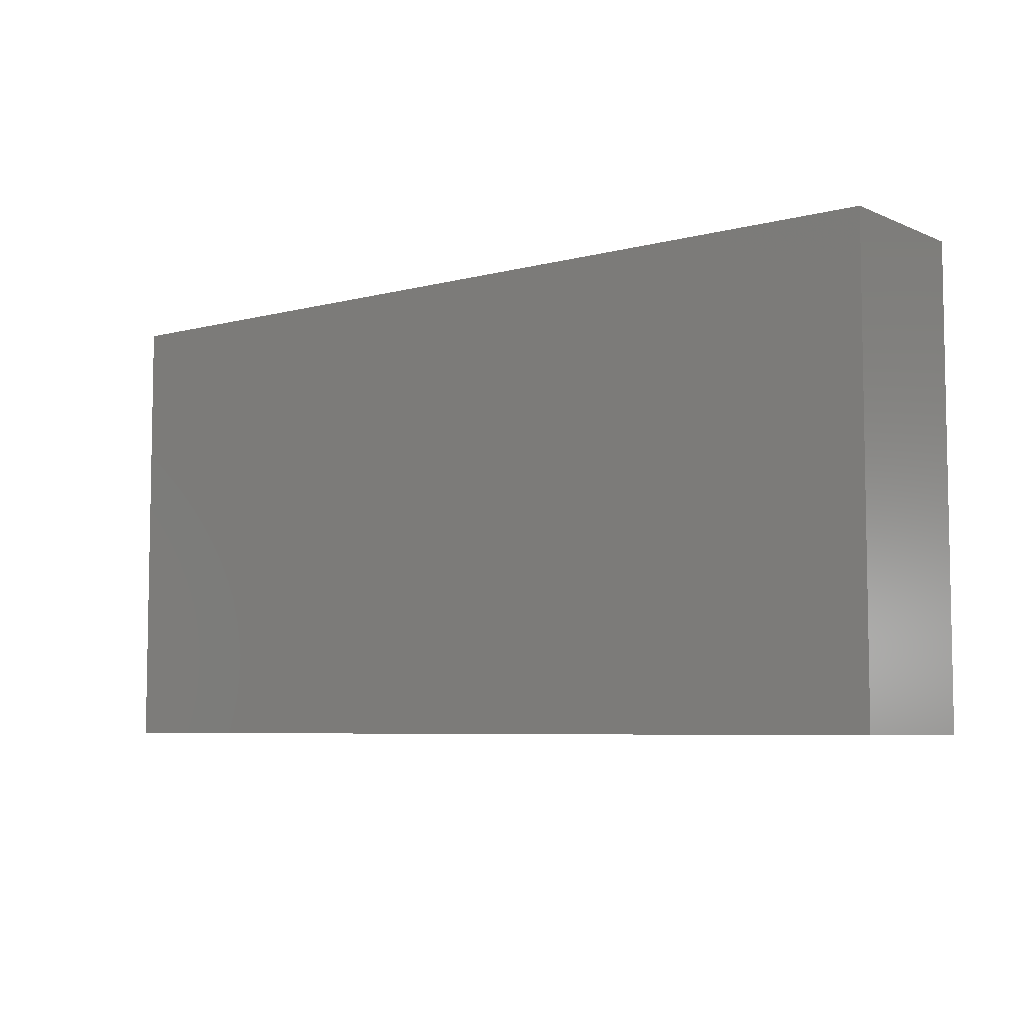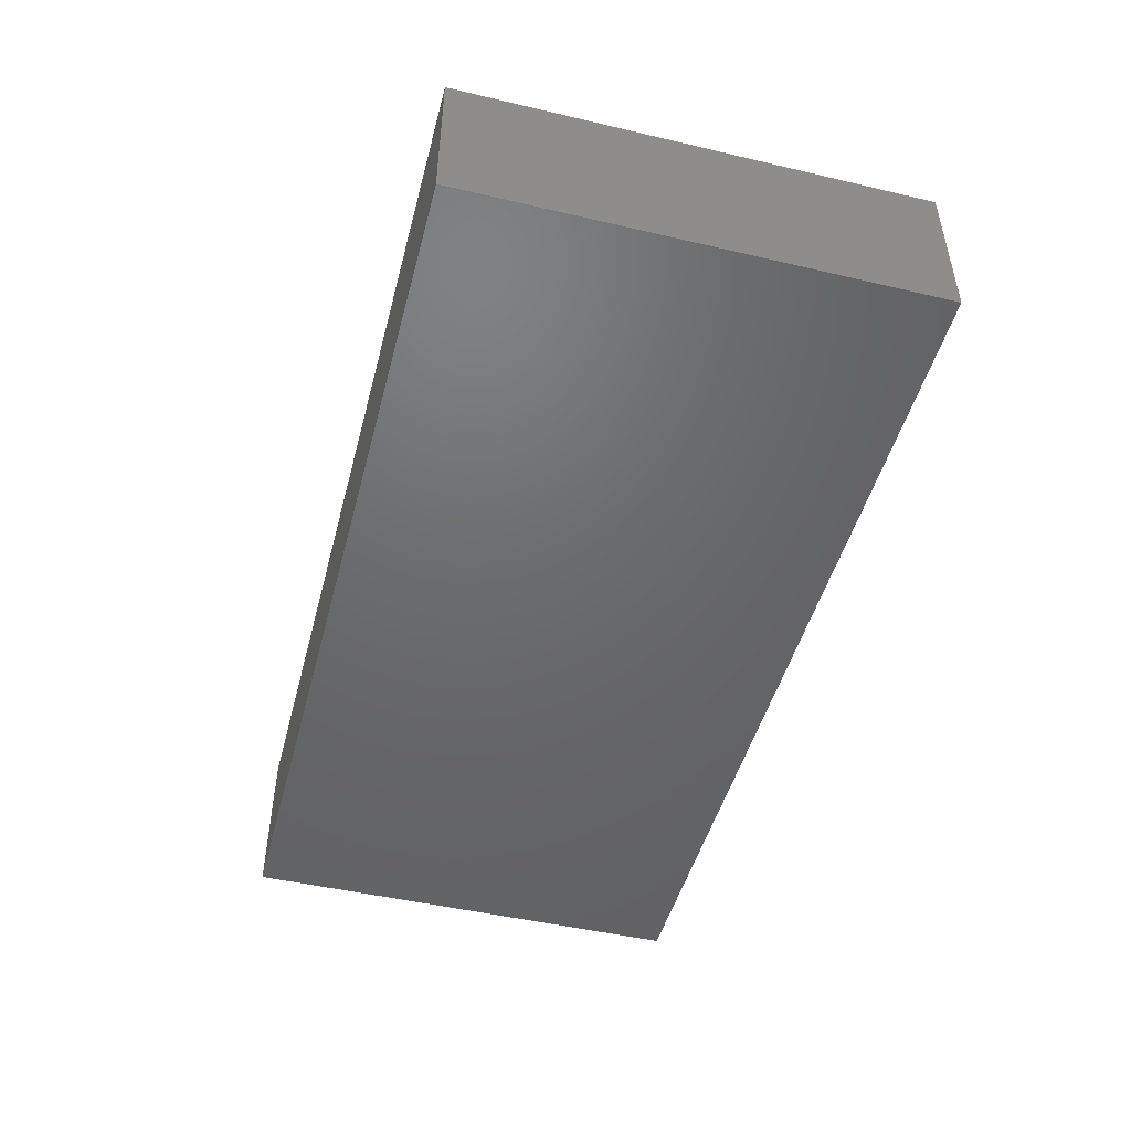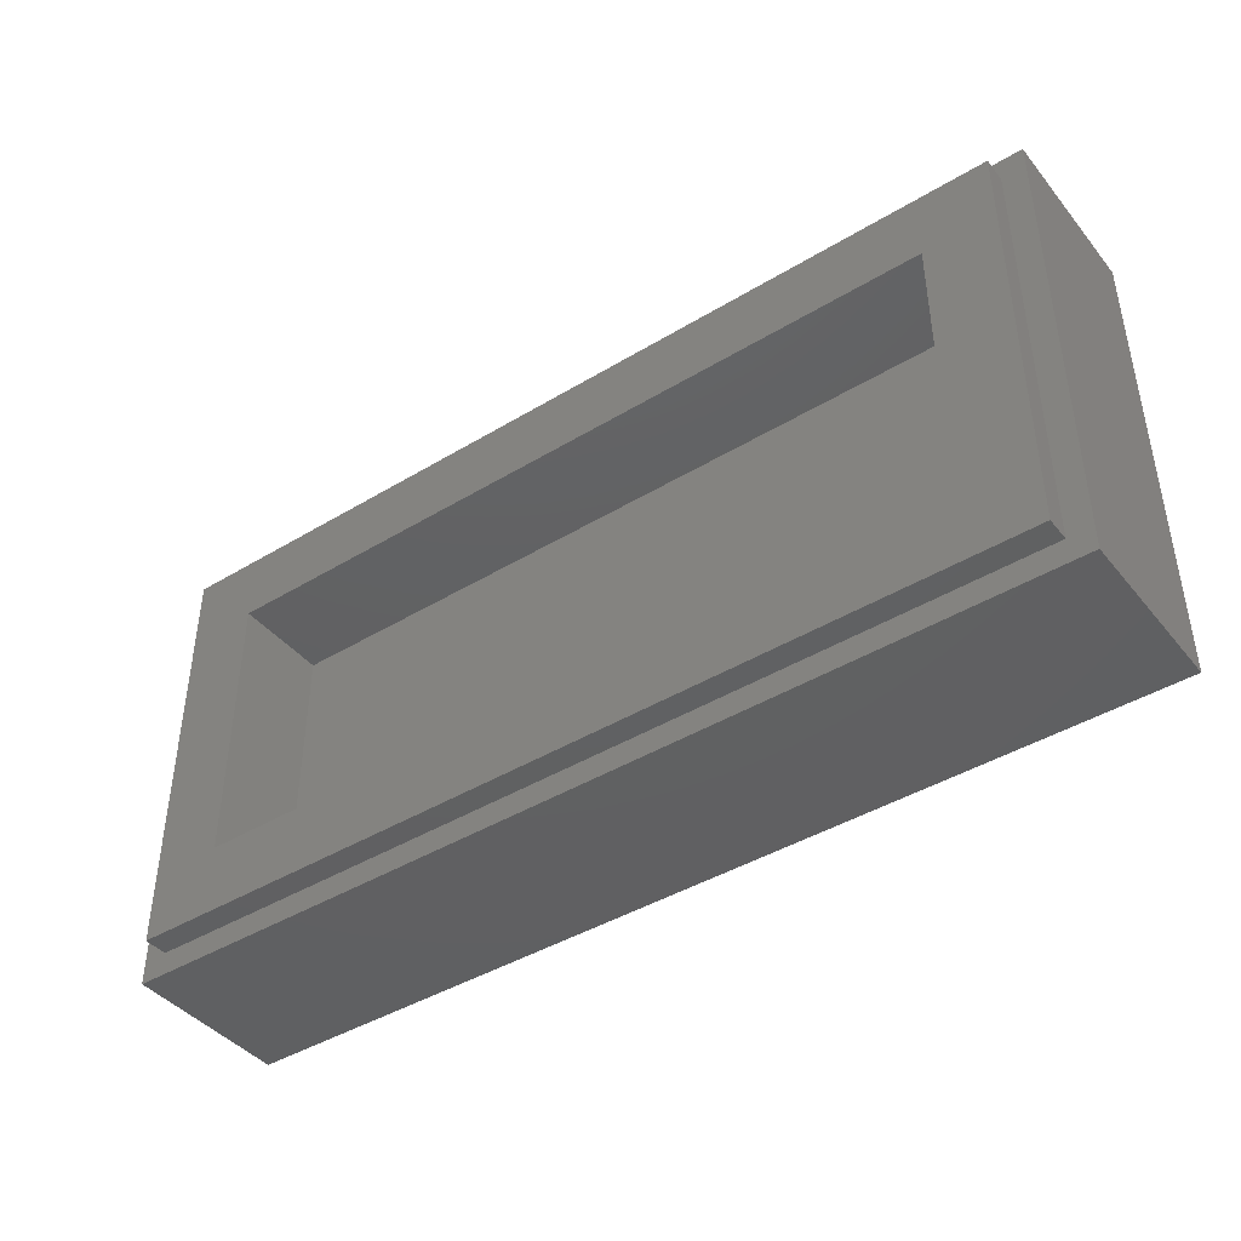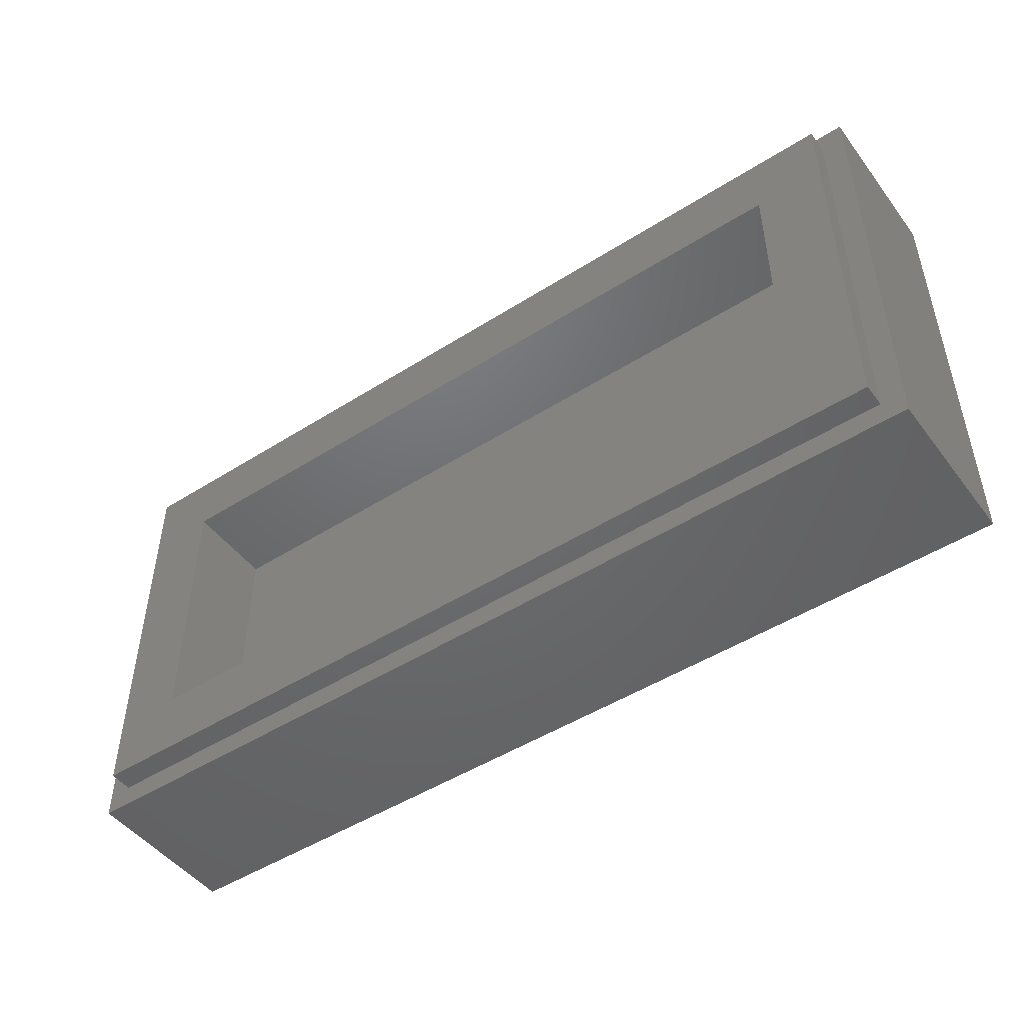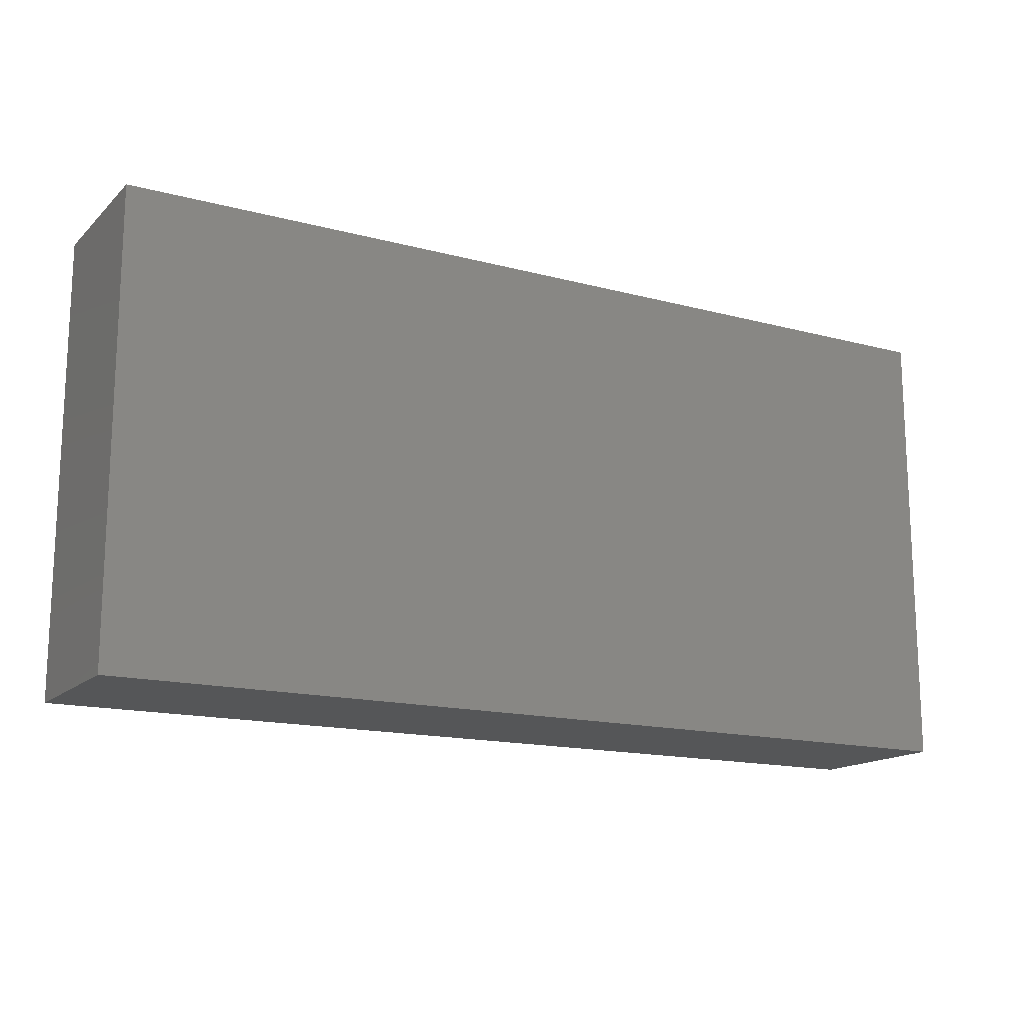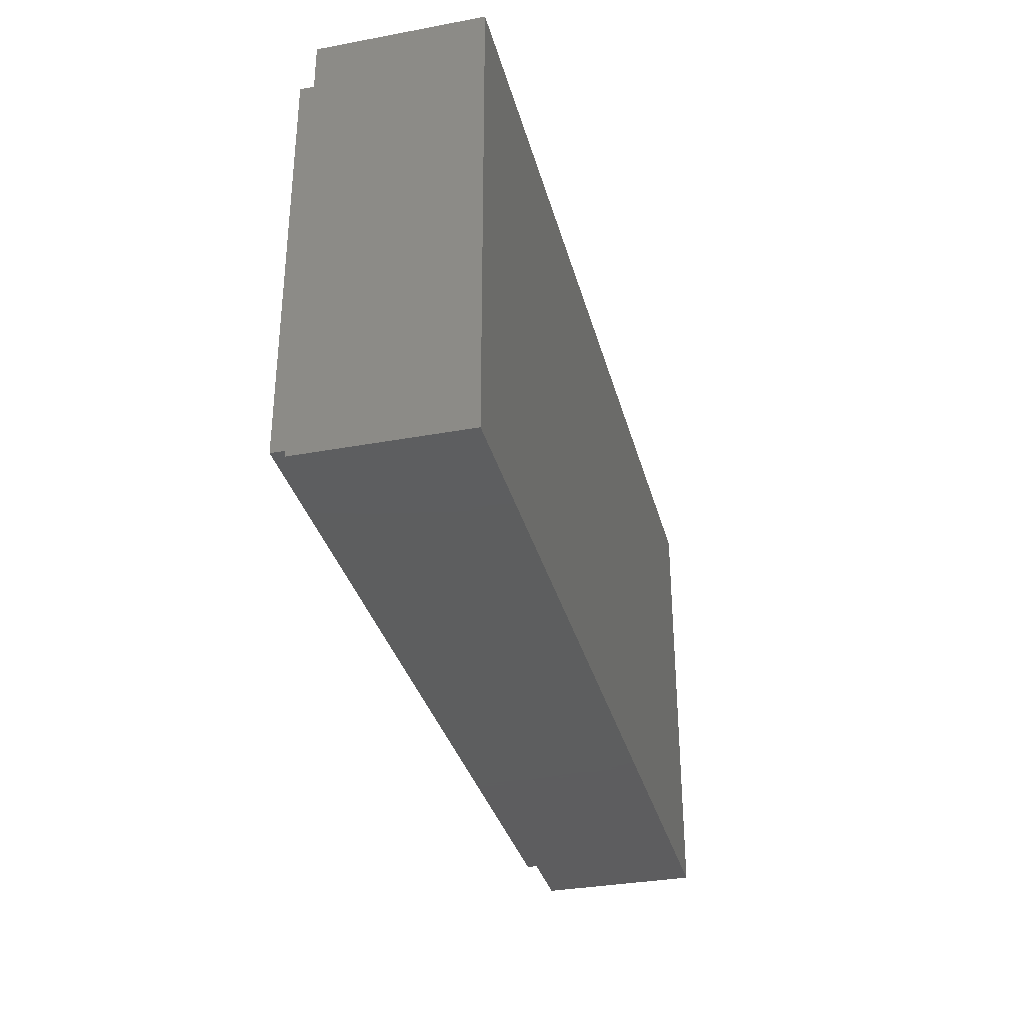
<metadata>
{"format":"stl","ext":"stl","renderer":"f3d","projection":"perspective","resolution":1024,"background":"white","views":[{"elev":-6.3,"azim":38.3,"up":"+Z"},{"elev":-47.9,"azim":75.3,"up":"+Y"},{"elev":-42.4,"azim":-144.1,"up":"+Z"},{"elev":-48.2,"azim":-144.6,"up":"+Z"},{"elev":-15.5,"azim":-29.2,"up":"+Z"},{"elev":-33.4,"azim":-75.7,"up":"+Z"}]}
</metadata>
<code>
# stl→obj: 38 verts, 72 faces
v 0.8 0 0.4
v 0.596 0 0
v 0.8 0 -0.4
v 0.084 0 -0.288
v -0.8 0 -0.4
v 0.084 0 0.288
v -0.8 0 0.4
v -0.76 0.32 0.36
v -0.64 0.32 0.24
v -0.64 0.32 -0.24
v -0.76 0.32 -0.36
v 0.76 0.32 -0.36
v 0.64 0.32 -0.24
v 0.64 0.32 0.24
v 0.76 0.32 0.36
v -0.8 0.28 0.4
v -0.76 0.28 0.36
v -0.76 0.28 -0.36
v -0.8 0.28 -0.4
v 0.8 0.28 -0.4
v 0.76 0.28 -0.36
v 0.76 0.28 0.36
v 0.8 0.28 0.4
v -0.64 0.16 0.24
v 0.64 0.16 0.24
v 0.64 0.16 -0.24
v -0.64 0.16 -0.24
v -0.596 0 0.132
v 0.084 0 0.132
v 0.084 0 -0.132
v -0.596 0 -0.132
v 0.148 0 0.068
v 0.472 0 0
v 0.148 0 0.176
v 0.148 0 -0.068
v 0.148 0 -0.176
v -0.532 0 -0.068
v -0.532 0 0.068
f 1 2 3
f 3 2 4
f 4 5 3
f 6 2 1
f 1 7 6
f 8 9 10
f 8 10 11
f 12 13 14
f 12 14 15
f 15 14 9
f 15 9 8
f 11 10 13
f 11 13 12
f 16 17 18
f 16 18 19
f 20 21 22
f 20 22 23
f 23 22 17
f 23 17 16
f 19 18 21
f 19 21 20
f 16 7 1
f 16 1 23
f 19 5 7
f 19 7 16
f 20 3 5
f 20 5 19
f 23 1 3
f 23 3 20
f 8 17 22
f 8 22 15
f 11 18 17
f 11 17 8
f 12 21 18
f 12 18 11
f 15 22 21
f 15 21 12
f 24 25 26
f 24 26 27
f 24 9 14
f 24 14 25
f 27 10 9
f 27 9 24
f 26 13 10
f 26 10 27
f 25 14 13
f 25 13 26
f 28 29 6
f 28 6 7
f 5 4 30
f 5 30 31
f 7 5 31
f 7 31 28
f 32 33 34
f 35 33 32
f 36 33 35
f 31 30 35
f 31 35 37
f 38 32 29
f 38 29 28
f 6 29 32
f 6 32 34
f 34 33 2
f 34 2 6
f 36 35 30
f 36 30 4
f 4 2 33
f 4 33 36
f 28 31 37
f 28 37 38
f 37 35 32
f 37 32 38

</code>
